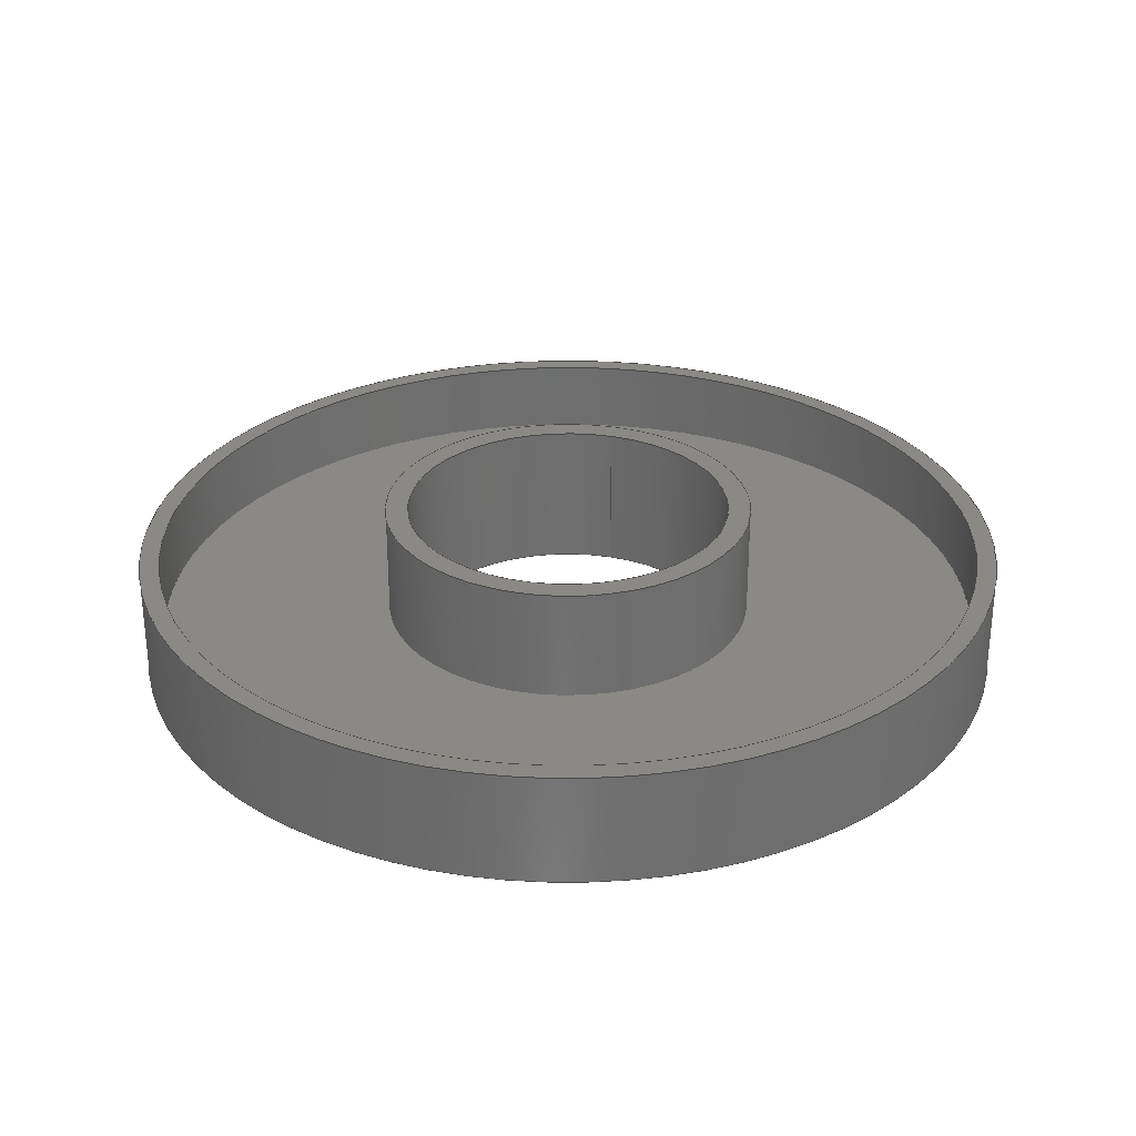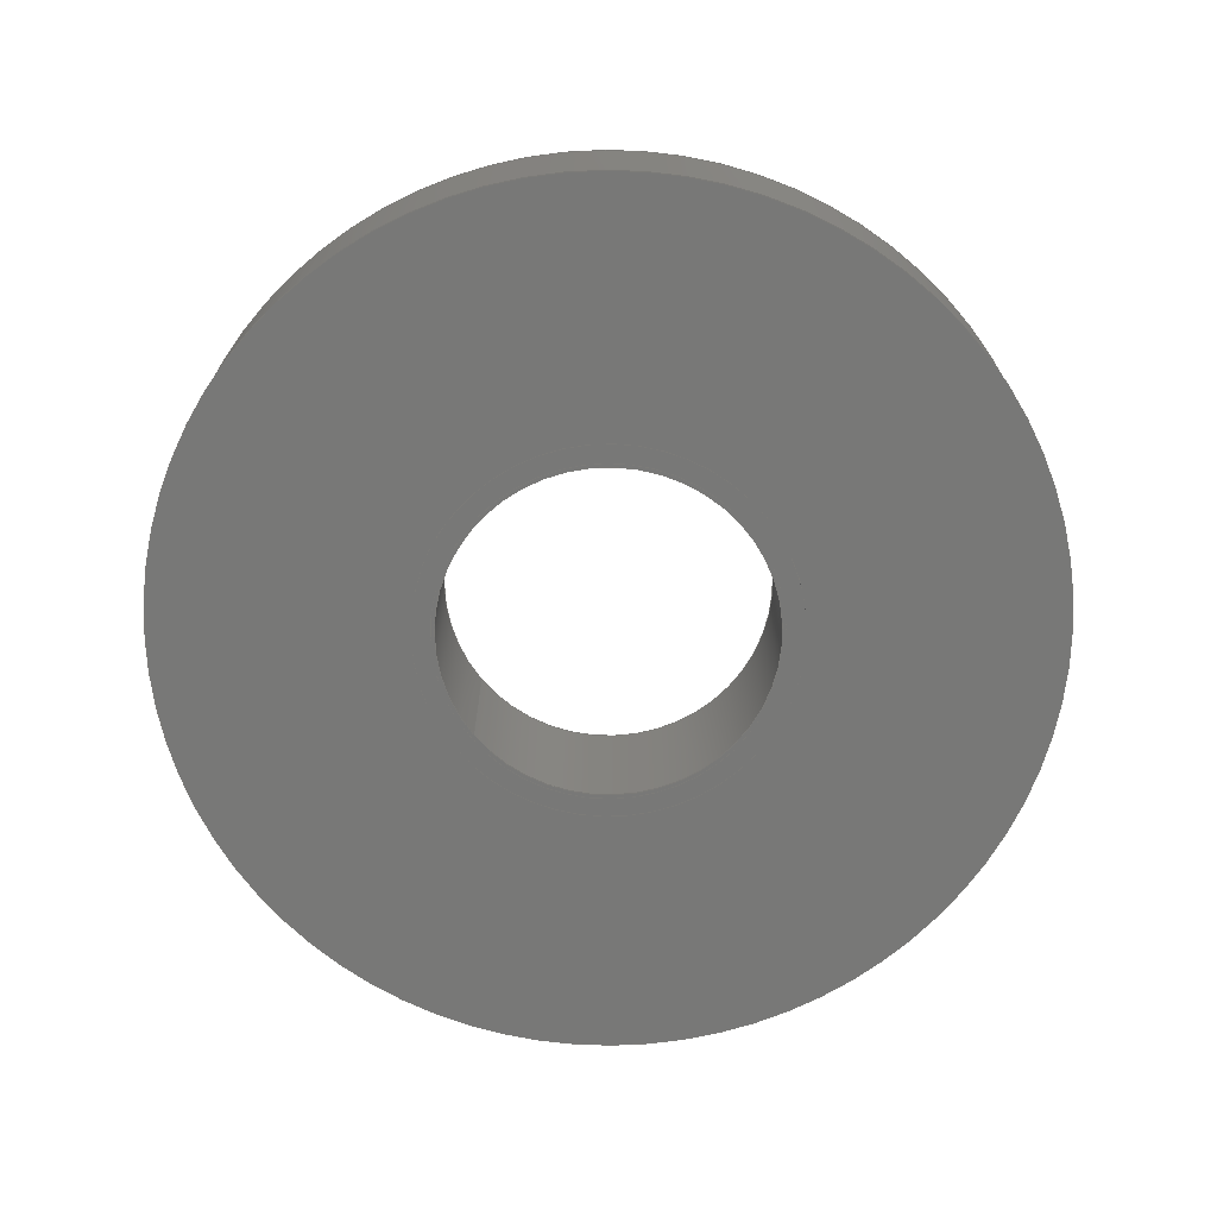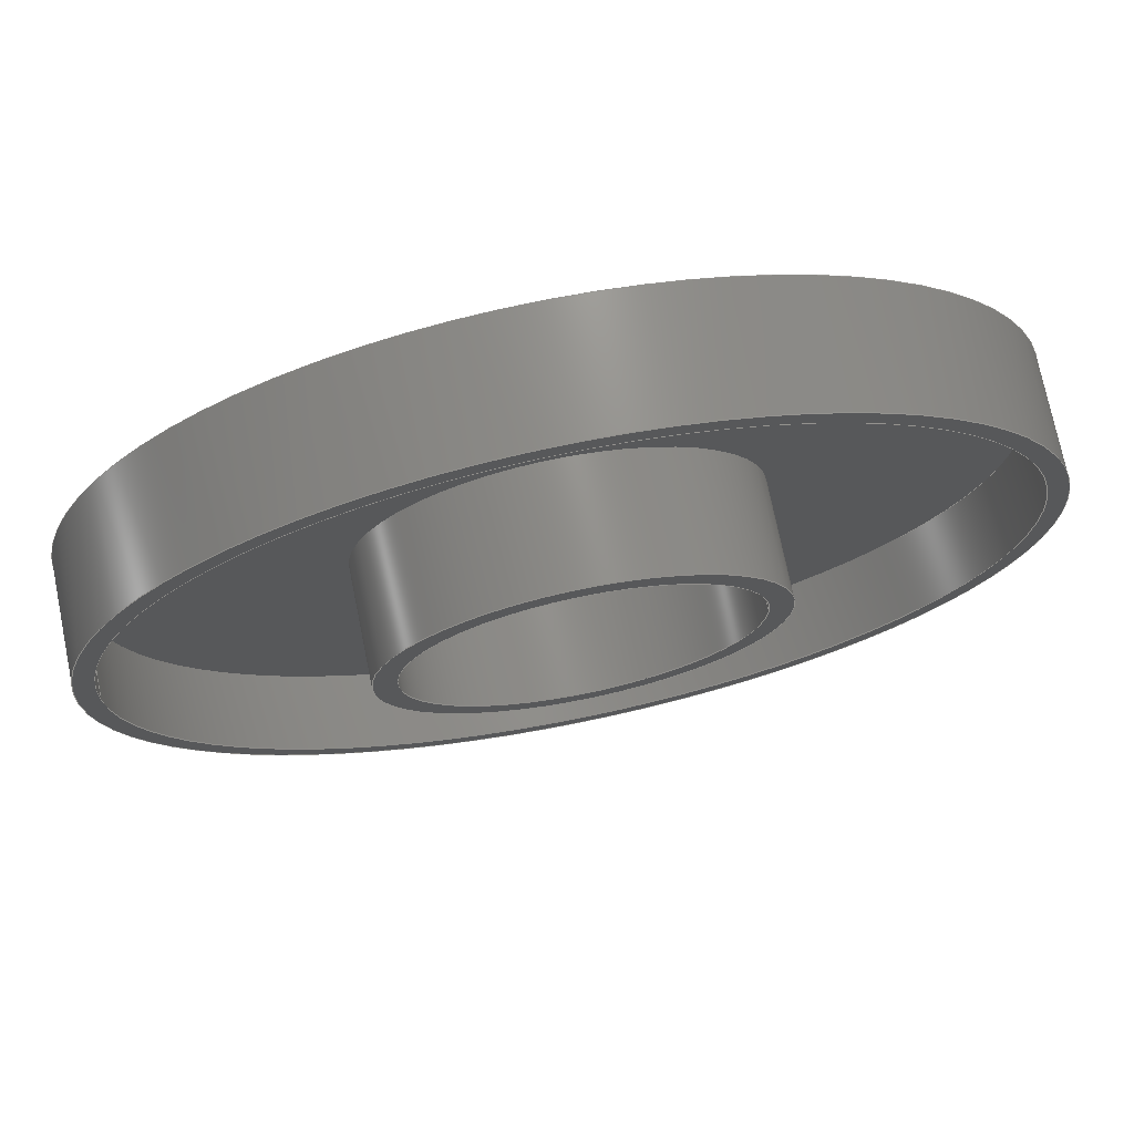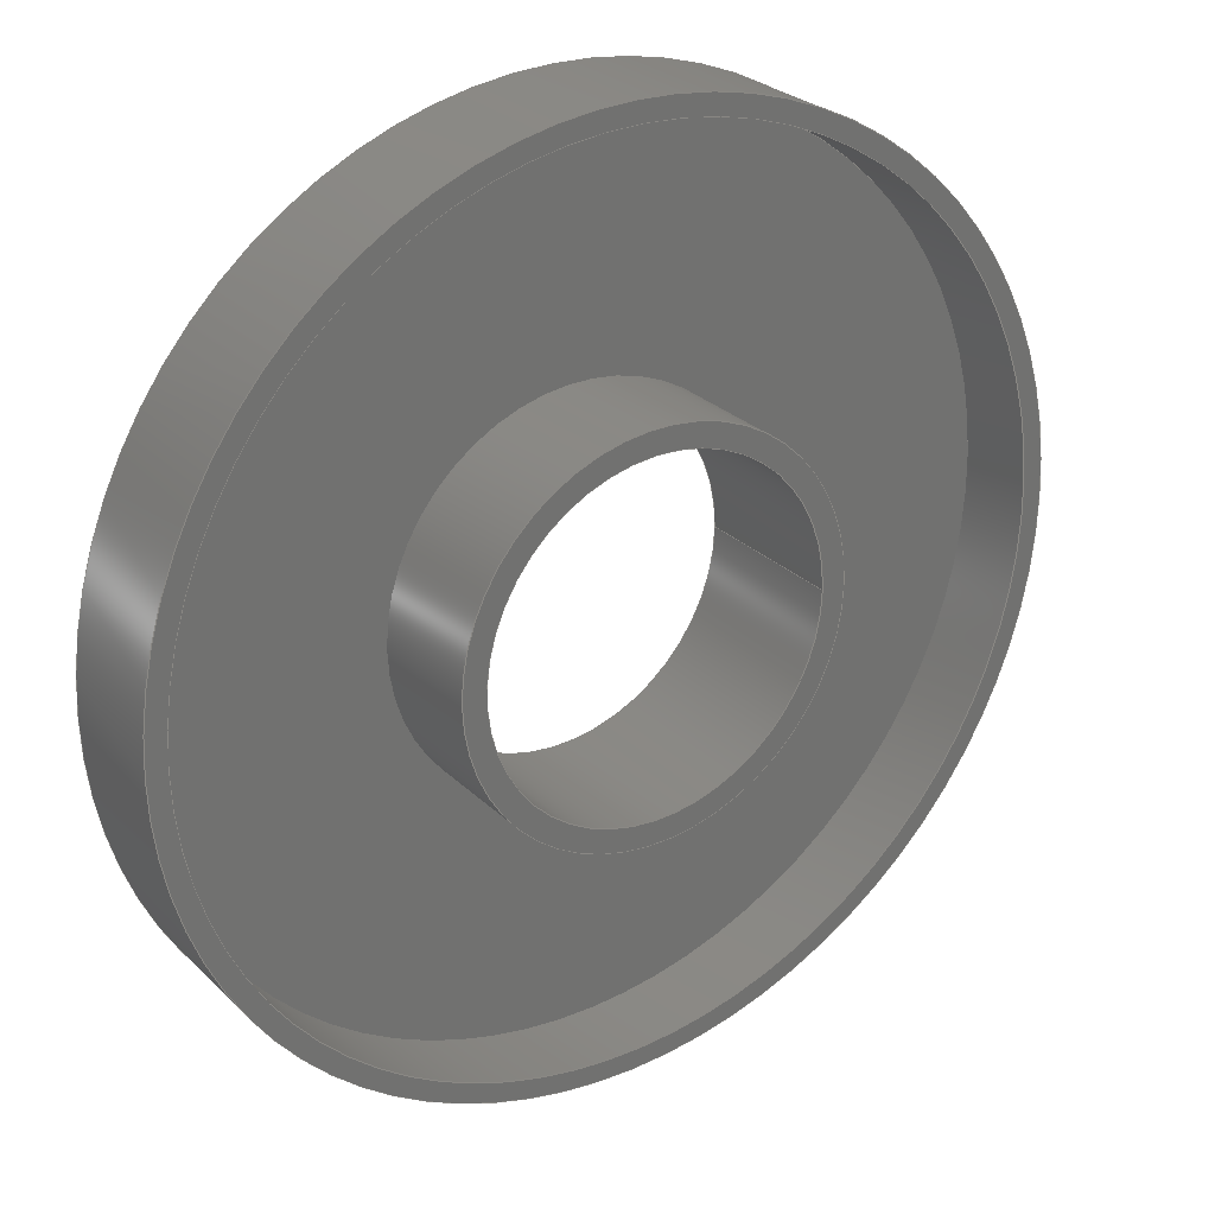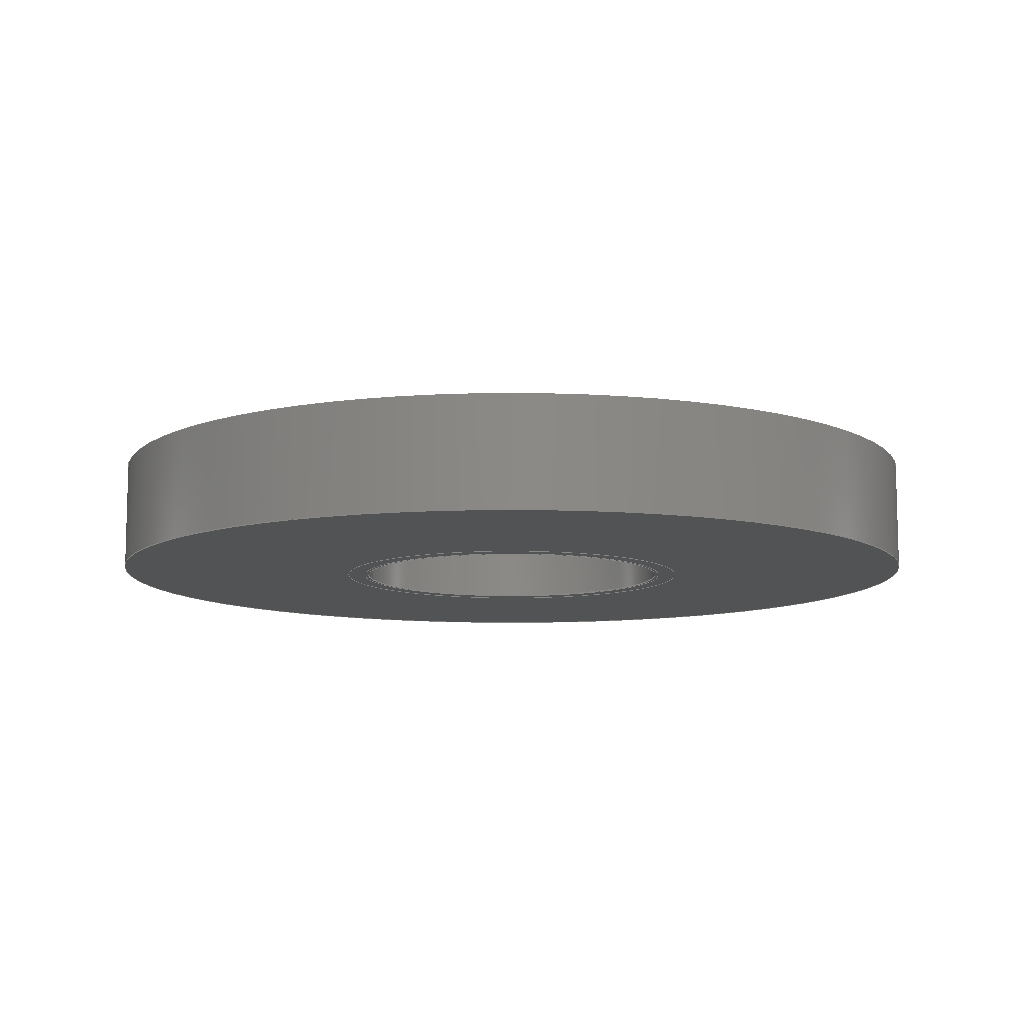
<metadata>
{"format":"step","ext":"step","renderer":"f3d","projection":"perspective","resolution":1024,"background":"white","views":[{"elev":29.5,"azim":106.7,"up":"+Y"},{"elev":-70.6,"azim":38.3,"up":"+Y"},{"elev":73.4,"azim":168.5,"up":"+Z"},{"elev":26.9,"azim":145.4,"up":"+Z"},{"elev":-10.0,"azim":9.9,"up":"+Y"}]}
</metadata>
<code>
ISO-10303-21;
DATA;
#1=MECHANICAL_DESIGN_GEOMETRIC_PRESENTATION_REPRESENTATION('',(#4,#5),
#254);
#2=SHAPE_REPRESENTATION_RELATIONSHIP('SRR','None',#261,#3);
#3=ADVANCED_BREP_SHAPE_REPRESENTATION('',(#6,#7),#253);
#4=STYLED_ITEM('',(#270),#6);
#5=STYLED_ITEM('',(#270),#7);
#6=MANIFOLD_SOLID_BREP('Body1',#133);
#7=MANIFOLD_SOLID_BREP('Body2',#134);
#8=FACE_BOUND('',#30,.T.);
#9=FACE_BOUND('',#34,.T.);
#10=FACE_BOUND('',#36,.T.);
#11=FACE_BOUND('',#38,.T.);
#12=FACE_BOUND('',#42,.T.);
#13=PLANE('',#151);
#14=PLANE('',#158);
#15=PLANE('',#159);
#16=PLANE('',#160);
#17=PLANE('',#167);
#18=FACE_OUTER_BOUND('',#28,.T.);
#19=FACE_OUTER_BOUND('',#29,.T.);
#20=FACE_OUTER_BOUND('',#31,.T.);
#21=FACE_OUTER_BOUND('',#32,.T.);
#22=FACE_OUTER_BOUND('',#33,.T.);
#23=FACE_OUTER_BOUND('',#35,.T.);
#24=FACE_OUTER_BOUND('',#37,.T.);
#25=FACE_OUTER_BOUND('',#39,.T.);
#26=FACE_OUTER_BOUND('',#40,.T.);
#27=FACE_OUTER_BOUND('',#41,.T.);
#28=EDGE_LOOP('',(#88,#89,#90,#91));
#29=EDGE_LOOP('',(#92));
#30=EDGE_LOOP('',(#93));
#31=EDGE_LOOP('',(#94,#95,#96,#97));
#32=EDGE_LOOP('',(#98,#99,#100,#101));
#33=EDGE_LOOP('',(#102));
#34=EDGE_LOOP('',(#103));
#35=EDGE_LOOP('',(#104));
#36=EDGE_LOOP('',(#105));
#37=EDGE_LOOP('',(#106));
#38=EDGE_LOOP('',(#107));
#39=EDGE_LOOP('',(#108,#109,#110,#111));
#40=EDGE_LOOP('',(#112,#113,#114,#115));
#41=EDGE_LOOP('',(#116));
#42=EDGE_LOOP('',(#117));
#43=LINE('',#220,#48);
#44=LINE('',#229,#49);
#45=LINE('',#234,#50);
#46=LINE('',#245,#51);
#47=LINE('',#249,#52);
#48=VECTOR('',#174,5.593);
#49=VECTOR('',#185,2.25);
#50=VECTOR('',#192,5.85);
#51=VECTOR('',#207,2.2);
#52=VECTOR('',#212,2.5);
#53=CIRCLE('',#149,5.593);
#54=CIRCLE('',#150,5.593);
#55=CIRCLE('',#152,5.85);
#56=CIRCLE('',#154,2.25);
#57=CIRCLE('',#155,2.25);
#58=CIRCLE('',#157,5.85);
#59=CIRCLE('',#161,2.5);
#60=CIRCLE('',#162,2.2);
#61=CIRCLE('',#164,2.2);
#62=CIRCLE('',#166,2.5);
#63=VERTEX_POINT('',#217);
#64=VERTEX_POINT('',#219);
#65=VERTEX_POINT('',#223);
#66=VERTEX_POINT('',#226);
#67=VERTEX_POINT('',#228);
#68=VERTEX_POINT('',#232);
#69=VERTEX_POINT('',#238);
#70=VERTEX_POINT('',#240);
#71=VERTEX_POINT('',#243);
#72=VERTEX_POINT('',#247);
#73=EDGE_CURVE('',#63,#63,#53,.T.);
#74=EDGE_CURVE('',#63,#64,#43,.T.);
#75=EDGE_CURVE('',#64,#64,#54,.T.);
#76=EDGE_CURVE('',#65,#65,#55,.T.);
#77=EDGE_CURVE('',#66,#66,#56,.T.);
#78=EDGE_CURVE('',#66,#67,#44,.T.);
#79=EDGE_CURVE('',#67,#67,#57,.T.);
#80=EDGE_CURVE('',#68,#68,#58,.T.);
#81=EDGE_CURVE('',#68,#65,#45,.T.);
#82=EDGE_CURVE('',#69,#69,#59,.T.);
#83=EDGE_CURVE('',#70,#70,#60,.T.);
#84=EDGE_CURVE('',#71,#71,#61,.T.);
#85=EDGE_CURVE('',#71,#70,#46,.T.);
#86=EDGE_CURVE('',#72,#72,#62,.T.);
#87=EDGE_CURVE('',#72,#69,#47,.T.);
#88=ORIENTED_EDGE('',*,*,#73,.F.);
#89=ORIENTED_EDGE('',*,*,#74,.T.);
#90=ORIENTED_EDGE('',*,*,#75,.F.);
#91=ORIENTED_EDGE('',*,*,#74,.F.);
#92=ORIENTED_EDGE('',*,*,#76,.T.);
#93=ORIENTED_EDGE('',*,*,#73,.T.);
#94=ORIENTED_EDGE('',*,*,#77,.F.);
#95=ORIENTED_EDGE('',*,*,#78,.T.);
#96=ORIENTED_EDGE('',*,*,#79,.F.);
#97=ORIENTED_EDGE('',*,*,#78,.F.);
#98=ORIENTED_EDGE('',*,*,#80,.F.);
#99=ORIENTED_EDGE('',*,*,#81,.T.);
#100=ORIENTED_EDGE('',*,*,#76,.F.);
#101=ORIENTED_EDGE('',*,*,#81,.F.);
#102=ORIENTED_EDGE('',*,*,#75,.T.);
#103=ORIENTED_EDGE('',*,*,#79,.T.);
#104=ORIENTED_EDGE('',*,*,#80,.T.);
#105=ORIENTED_EDGE('',*,*,#77,.T.);
#106=ORIENTED_EDGE('',*,*,#82,.T.);
#107=ORIENTED_EDGE('',*,*,#83,.T.);
#108=ORIENTED_EDGE('',*,*,#84,.F.);
#109=ORIENTED_EDGE('',*,*,#85,.T.);
#110=ORIENTED_EDGE('',*,*,#83,.F.);
#111=ORIENTED_EDGE('',*,*,#85,.F.);
#112=ORIENTED_EDGE('',*,*,#86,.F.);
#113=ORIENTED_EDGE('',*,*,#87,.T.);
#114=ORIENTED_EDGE('',*,*,#82,.F.);
#115=ORIENTED_EDGE('',*,*,#87,.F.);
#116=ORIENTED_EDGE('',*,*,#86,.T.);
#117=ORIENTED_EDGE('',*,*,#84,.T.);
#118=CYLINDRICAL_SURFACE('',#148,5.593);
#119=CYLINDRICAL_SURFACE('',#153,2.25);
#120=CYLINDRICAL_SURFACE('',#156,5.85);
#121=CYLINDRICAL_SURFACE('',#163,2.2);
#122=CYLINDRICAL_SURFACE('',#165,2.5);
#123=ADVANCED_FACE('',(#18),#118,.F.);
#124=ADVANCED_FACE('',(#19,#8),#13,.T.);
#125=ADVANCED_FACE('',(#20),#119,.F.);
#126=ADVANCED_FACE('',(#21),#120,.T.);
#127=ADVANCED_FACE('',(#22,#9),#14,.T.);
#128=ADVANCED_FACE('',(#23,#10),#15,.F.);
#129=ADVANCED_FACE('',(#24,#11),#16,.F.);
#130=ADVANCED_FACE('',(#25),#121,.F.);
#131=ADVANCED_FACE('',(#26),#122,.T.);
#132=ADVANCED_FACE('',(#27,#12),#17,.T.);
#133=CLOSED_SHELL('',(#123,#124,#125,#126,#127,#128));
#134=CLOSED_SHELL('',(#129,#130,#131,#132));
#135=DERIVED_UNIT_ELEMENT(#137,1);
#136=DERIVED_UNIT_ELEMENT(#256,3);
#137=(
MASS_UNIT()
NAMED_UNIT(*)
SI_UNIT(.KILO.,.GRAM.)
);
#138=DERIVED_UNIT((#135,#136));
#139=MEASURE_REPRESENTATION_ITEM('density measure',
POSITIVE_RATIO_MEASURE(7850),#138);
#140=PROPERTY_DEFINITION_REPRESENTATION(#145,#142);
#141=PROPERTY_DEFINITION_REPRESENTATION(#146,#143);
#142=REPRESENTATION('material name',(#144),#253);
#143=REPRESENTATION('density',(#139),#253);
#144=DESCRIPTIVE_REPRESENTATION_ITEM('Steel','Steel');
#145=PROPERTY_DEFINITION('material property','material name',#263);
#146=PROPERTY_DEFINITION('material property','density of part',#263);
#147=AXIS2_PLACEMENT_3D('placement',#215,#168,#169);
#148=AXIS2_PLACEMENT_3D('',#216,#170,#171);
#149=AXIS2_PLACEMENT_3D('',#218,#172,#173);
#150=AXIS2_PLACEMENT_3D('',#221,#175,#176);
#151=AXIS2_PLACEMENT_3D('',#222,#177,#178);
#152=AXIS2_PLACEMENT_3D('',#224,#179,#180);
#153=AXIS2_PLACEMENT_3D('',#225,#181,#182);
#154=AXIS2_PLACEMENT_3D('',#227,#183,#184);
#155=AXIS2_PLACEMENT_3D('',#230,#186,#187);
#156=AXIS2_PLACEMENT_3D('',#231,#188,#189);
#157=AXIS2_PLACEMENT_3D('',#233,#190,#191);
#158=AXIS2_PLACEMENT_3D('',#235,#193,#194);
#159=AXIS2_PLACEMENT_3D('',#236,#195,#196);
#160=AXIS2_PLACEMENT_3D('',#237,#197,#198);
#161=AXIS2_PLACEMENT_3D('',#239,#199,#200);
#162=AXIS2_PLACEMENT_3D('',#241,#201,#202);
#163=AXIS2_PLACEMENT_3D('',#242,#203,#204);
#164=AXIS2_PLACEMENT_3D('',#244,#205,#206);
#165=AXIS2_PLACEMENT_3D('',#246,#208,#209);
#166=AXIS2_PLACEMENT_3D('',#248,#210,#211);
#167=AXIS2_PLACEMENT_3D('',#250,#213,#214);
#168=DIRECTION('axis',(0,0,1));
#169=DIRECTION('refdir',(1,0,0));
#170=DIRECTION('center_axis',(0,1,0));
#171=DIRECTION('ref_axis',(-1,0,0));
#172=DIRECTION('center_axis',(0,-1,0));
#173=DIRECTION('ref_axis',(-1,0,0));
#174=DIRECTION('',(0,-1,0));
#175=DIRECTION('center_axis',(0,1,0));
#176=DIRECTION('ref_axis',(-1,0,0));
#177=DIRECTION('center_axis',(0,1,0));
#178=DIRECTION('ref_axis',(-1,0,0));
#179=DIRECTION('center_axis',(0,1,0));
#180=DIRECTION('ref_axis',(-1,0,0));
#181=DIRECTION('center_axis',(0,-1,0));
#182=DIRECTION('ref_axis',(1,0,0));
#183=DIRECTION('center_axis',(0,1,0));
#184=DIRECTION('ref_axis',(1,0,0));
#185=DIRECTION('',(0,1,0));
#186=DIRECTION('center_axis',(0,-1,0));
#187=DIRECTION('ref_axis',(1,0,0));
#188=DIRECTION('center_axis',(0,-1,0));
#189=DIRECTION('ref_axis',(1,0,0));
#190=DIRECTION('center_axis',(0,-1,0));
#191=DIRECTION('ref_axis',(1,0,0));
#192=DIRECTION('',(0,1,0));
#193=DIRECTION('center_axis',(0,1,0));
#194=DIRECTION('ref_axis',(1,0,0));
#195=DIRECTION('center_axis',(0,1,0));
#196=DIRECTION('ref_axis',(1,0,0));
#197=DIRECTION('center_axis',(0,1,0));
#198=DIRECTION('ref_axis',(1,0,0));
#199=DIRECTION('center_axis',(0,-1,0));
#200=DIRECTION('ref_axis',(1,0,0));
#201=DIRECTION('center_axis',(0,1,0));
#202=DIRECTION('ref_axis',(1,0,0));
#203=DIRECTION('center_axis',(0,1,0));
#204=DIRECTION('ref_axis',(1,0,0));
#205=DIRECTION('center_axis',(0,-1,0));
#206=DIRECTION('ref_axis',(1,0,0));
#207=DIRECTION('',(0,-1,0));
#208=DIRECTION('center_axis',(0,1,0));
#209=DIRECTION('ref_axis',(1,0,0));
#210=DIRECTION('center_axis',(0,1,0));
#211=DIRECTION('ref_axis',(1,0,0));
#212=DIRECTION('',(0,-1,0));
#213=DIRECTION('center_axis',(0,1,0));
#214=DIRECTION('ref_axis',(1,0,0));
#215=CARTESIAN_POINT('',(0,0,0));
#216=CARTESIAN_POINT('Origin',(0,0,0));
#217=CARTESIAN_POINT('',(5.593,1,-6.85e-16));
#218=CARTESIAN_POINT('Origin',(0,1,0));
#219=CARTESIAN_POINT('',(5.593,0,-6.85e-16));
#220=CARTESIAN_POINT('',(5.593,0,-6.85e-16));
#221=CARTESIAN_POINT('Origin',(0,0,0));
#222=CARTESIAN_POINT('Origin',(0,1,0));
#223=CARTESIAN_POINT('',(-5.85,1,-7.164e-16));
#224=CARTESIAN_POINT('Origin',(0,1,0));
#225=CARTESIAN_POINT('Origin',(0,0,0));
#226=CARTESIAN_POINT('',(-2.25,-0.5,2.755e-16));
#227=CARTESIAN_POINT('Origin',(0,-0.5,0));
#228=CARTESIAN_POINT('',(-2.25,0,2.755e-16));
#229=CARTESIAN_POINT('',(-2.25,0,-2.755e-16));
#230=CARTESIAN_POINT('Origin',(0,0,0));
#231=CARTESIAN_POINT('Origin',(0,0,0));
#232=CARTESIAN_POINT('',(-5.85,-0.5,7.164e-16));
#233=CARTESIAN_POINT('Origin',(0,-0.5,0));
#234=CARTESIAN_POINT('',(-5.85,0,-7.164e-16));
#235=CARTESIAN_POINT('Origin',(0,0,0));
#236=CARTESIAN_POINT('Origin',(0,-0.5,0));
#237=CARTESIAN_POINT('Origin',(0,-0.5,0));
#238=CARTESIAN_POINT('',(-2.5,-0.5,3.062e-16));
#239=CARTESIAN_POINT('Origin',(0,-0.5,0));
#240=CARTESIAN_POINT('',(-2.2,-0.5,2.694e-16));
#241=CARTESIAN_POINT('Origin',(0,-0.5,0));
#242=CARTESIAN_POINT('Origin',(0,0,0));
#243=CARTESIAN_POINT('',(-2.2,1.5,2.694e-16));
#244=CARTESIAN_POINT('Origin',(0,1.5,0));
#245=CARTESIAN_POINT('',(-2.2,0,2.694e-16));
#246=CARTESIAN_POINT('Origin',(0,0,0));
#247=CARTESIAN_POINT('',(-2.5,1.5,3.062e-16));
#248=CARTESIAN_POINT('Origin',(0,1.5,0));
#249=CARTESIAN_POINT('',(-2.5,0,3.062e-16));
#250=CARTESIAN_POINT('Origin',(0,1.5,0));
#251=UNCERTAINTY_MEASURE_WITH_UNIT(LENGTH_MEASURE(0.001),#255,
'DISTANCE_ACCURACY_VALUE',
'Maximum model space distance between geometric entities at asserted c
onnectivities');
#252=UNCERTAINTY_MEASURE_WITH_UNIT(LENGTH_MEASURE(0.001),#255,
'DISTANCE_ACCURACY_VALUE',
'Maximum model space distance between geometric entities at asserted c
onnectivities');
#253=(
GEOMETRIC_REPRESENTATION_CONTEXT(3)
GLOBAL_UNCERTAINTY_ASSIGNED_CONTEXT((#251))
GLOBAL_UNIT_ASSIGNED_CONTEXT((#255,#257,#258))
REPRESENTATION_CONTEXT('','3D')
);
#254=(
GEOMETRIC_REPRESENTATION_CONTEXT(3)
GLOBAL_UNCERTAINTY_ASSIGNED_CONTEXT((#252))
GLOBAL_UNIT_ASSIGNED_CONTEXT((#255,#257,#258))
REPRESENTATION_CONTEXT('','3D')
);
#255=(
LENGTH_UNIT()
NAMED_UNIT(*)
SI_UNIT(.CENTI.,.METRE.)
);
#256=(
LENGTH_UNIT()
NAMED_UNIT(*)
SI_UNIT($,.METRE.)
);
#257=(
NAMED_UNIT(*)
PLANE_ANGLE_UNIT()
SI_UNIT($,.RADIAN.)
);
#258=(
NAMED_UNIT(*)
SI_UNIT($,.STERADIAN.)
SOLID_ANGLE_UNIT()
);
#259=SHAPE_DEFINITION_REPRESENTATION(#260,#261);
#260=PRODUCT_DEFINITION_SHAPE('',$,#263);
#261=SHAPE_REPRESENTATION('',(#147),#253);
#262=PRODUCT_DEFINITION_CONTEXT('part definition',#267,'design');
#263=PRODUCT_DEFINITION('spessore','spessore v1',#264,#262);
#264=PRODUCT_DEFINITION_FORMATION('',$,#269);
#265=PRODUCT_RELATED_PRODUCT_CATEGORY('spessore v1','spessore v1',(#269));
#266=APPLICATION_PROTOCOL_DEFINITION('international standard',
'automotive_design',2009,#267);
#267=APPLICATION_CONTEXT(
'Core Data for Automotive Mechanical Design Process');
#268=PRODUCT_CONTEXT('part definition',#267,'mechanical');
#269=PRODUCT('spessore','spessore v1',$,(#268));
#270=PRESENTATION_STYLE_ASSIGNMENT((#271));
#271=SURFACE_STYLE_USAGE(.BOTH.,#272);
#272=SURFACE_SIDE_STYLE('',(#273));
#273=SURFACE_STYLE_FILL_AREA(#274);
#274=FILL_AREA_STYLE('Steel - Satin',(#275));
#275=FILL_AREA_STYLE_COLOUR('Steel - Satin',#276);
#276=COLOUR_RGB('Steel - Satin',0.6275,0.6275,0.6275);
ENDSEC;
END-ISO-10303-21;

</code>
